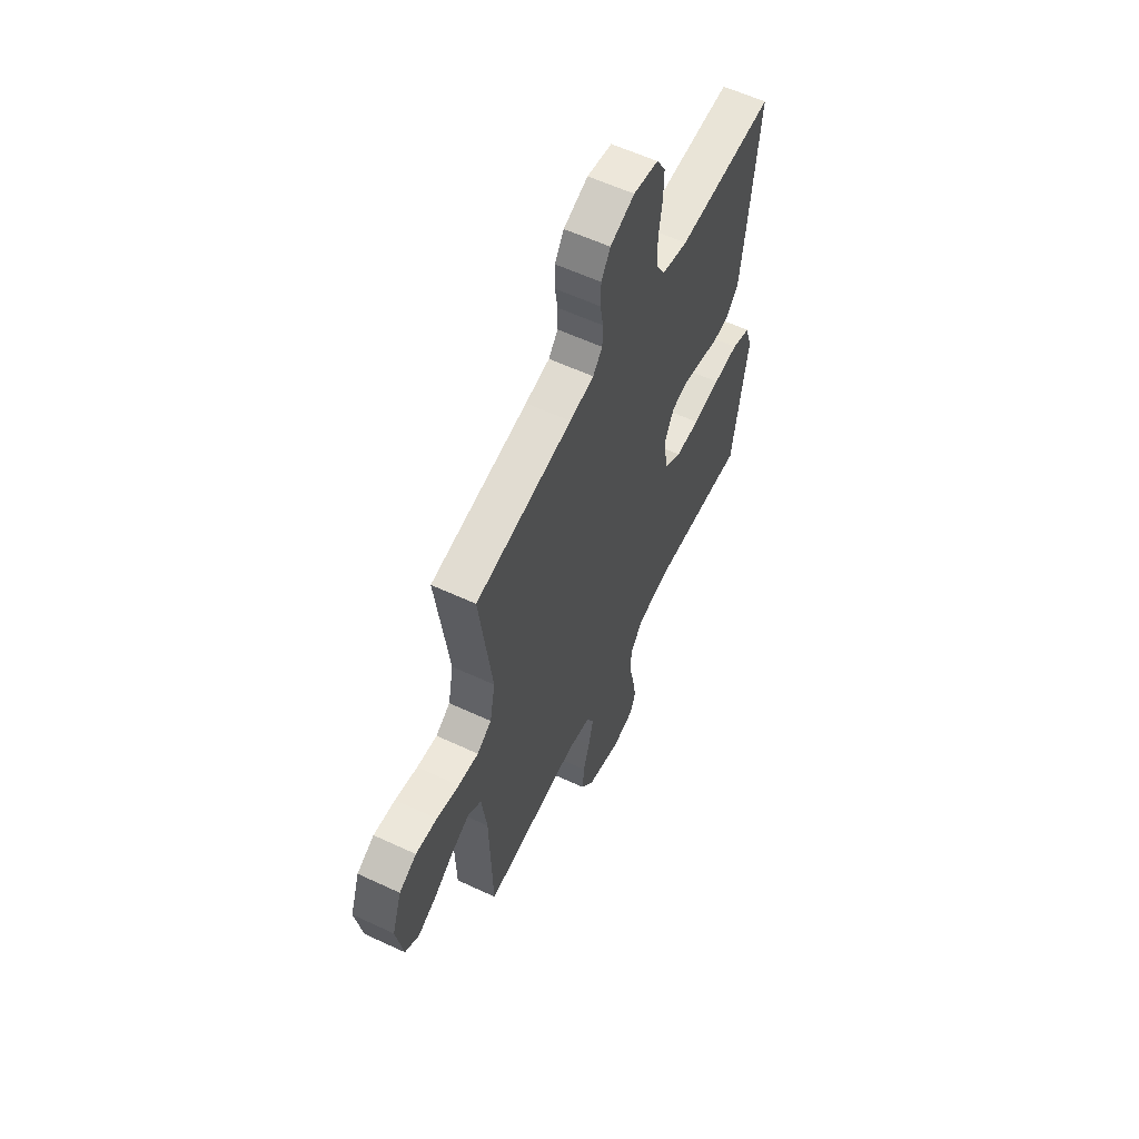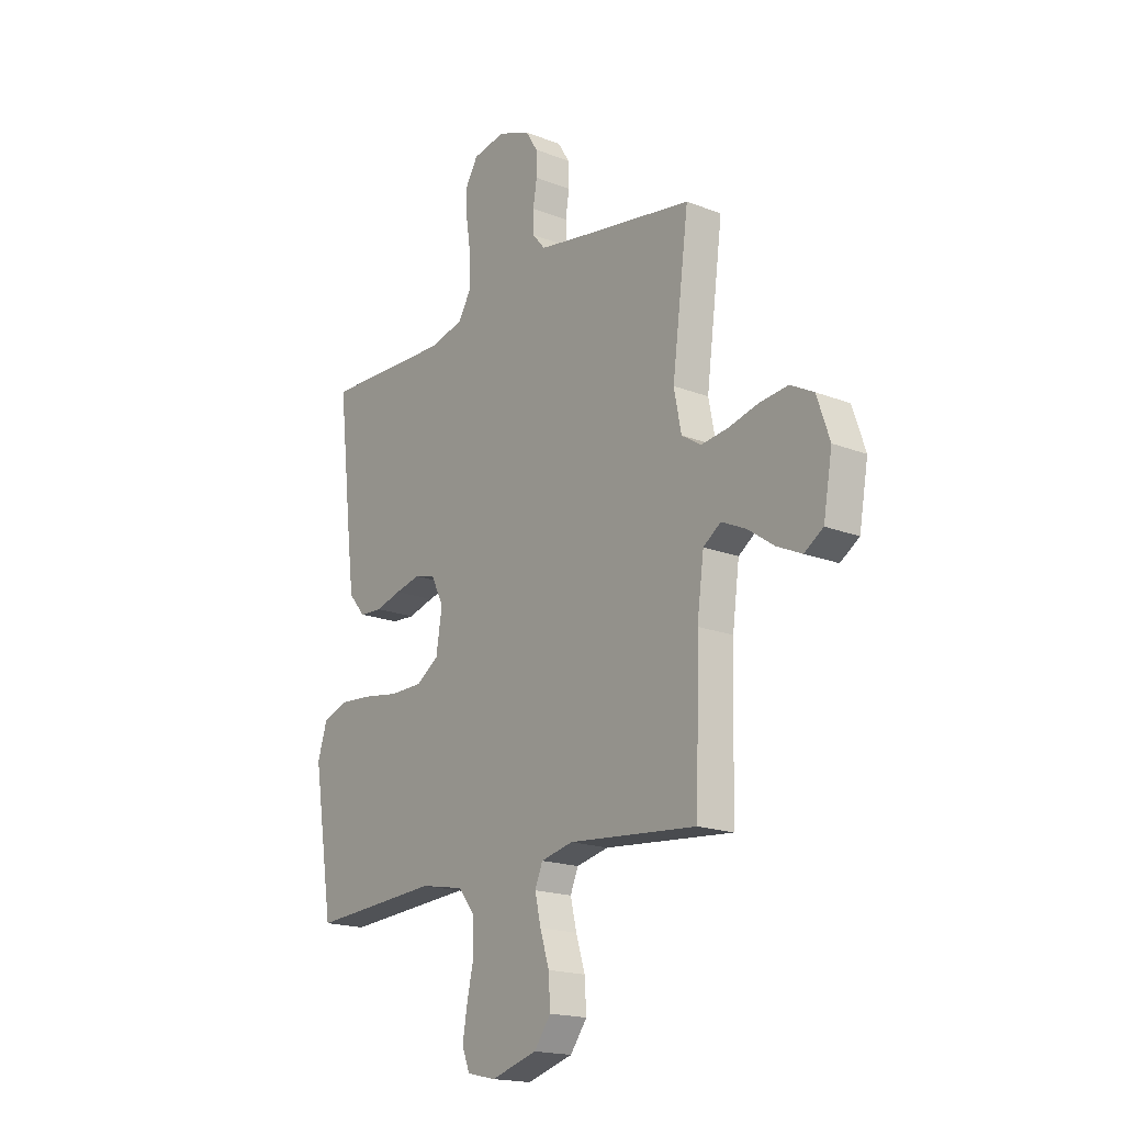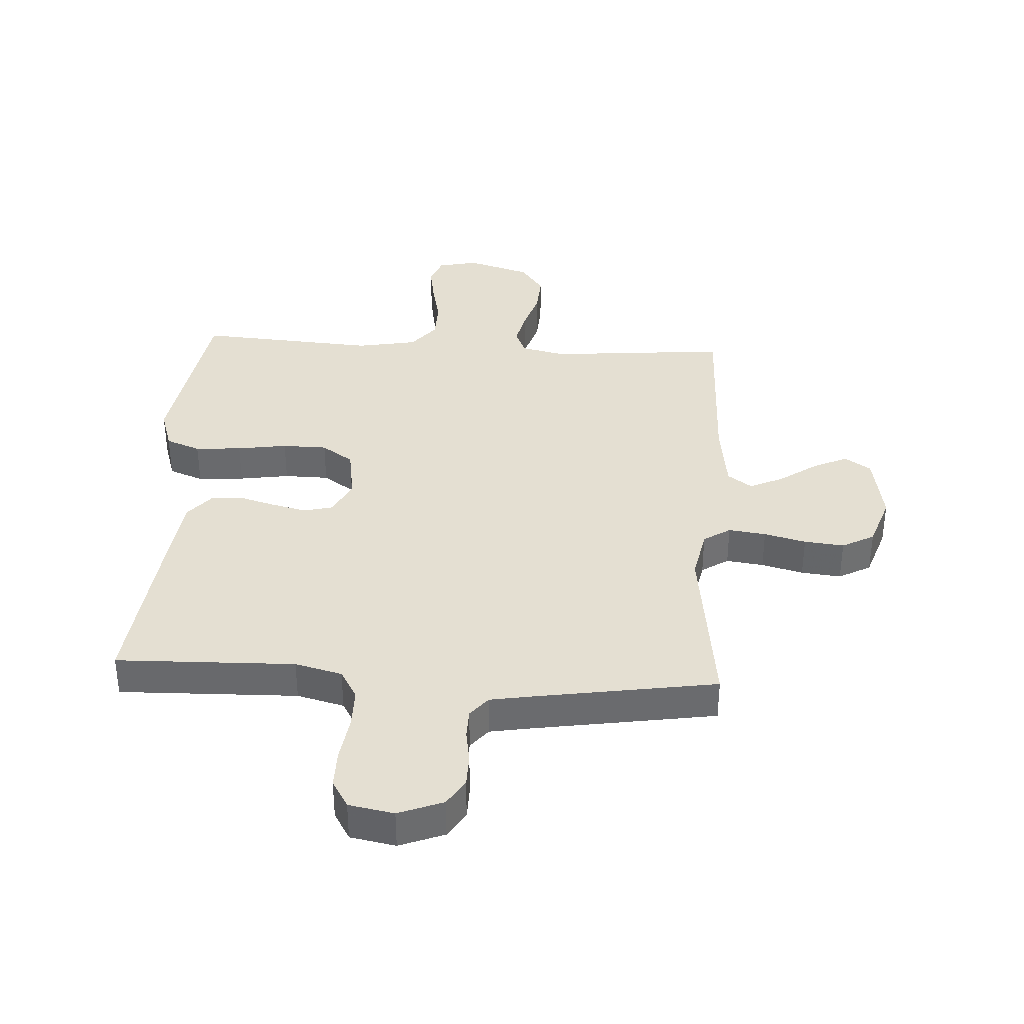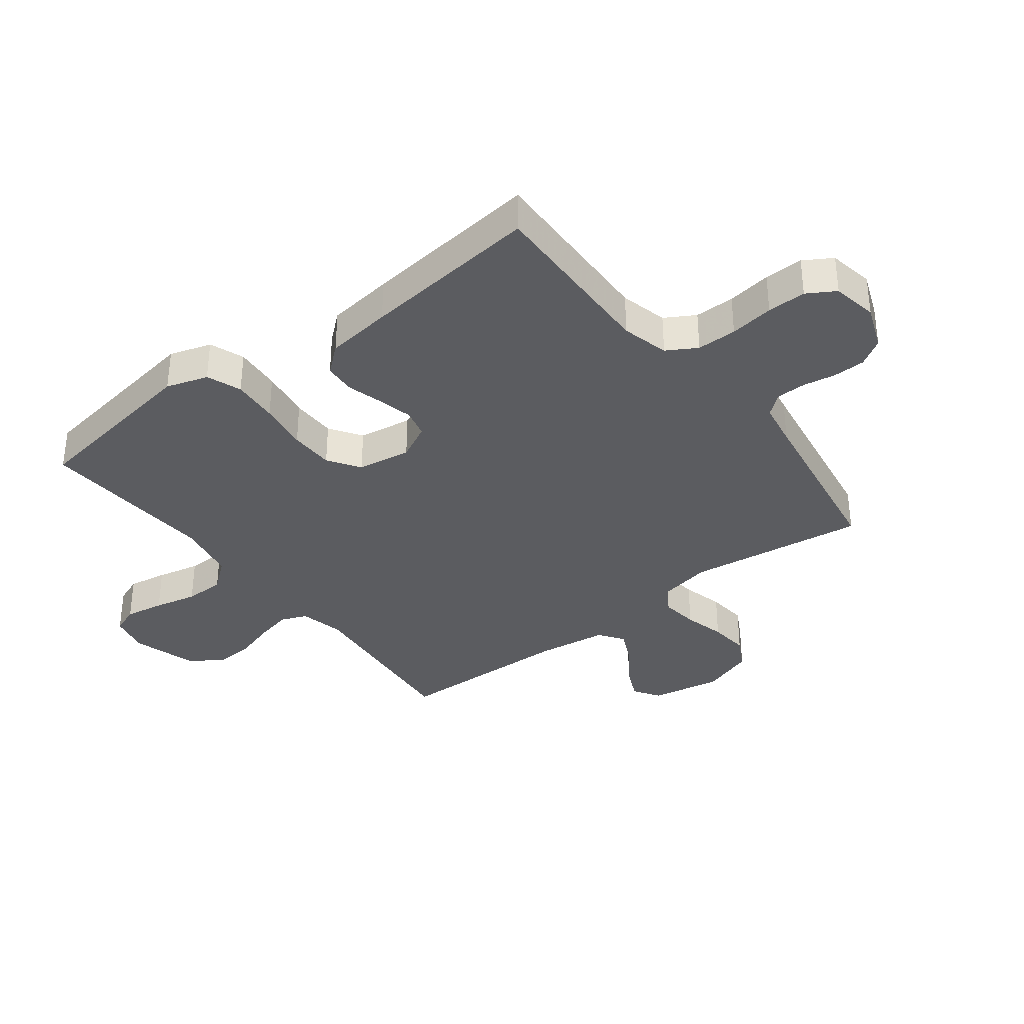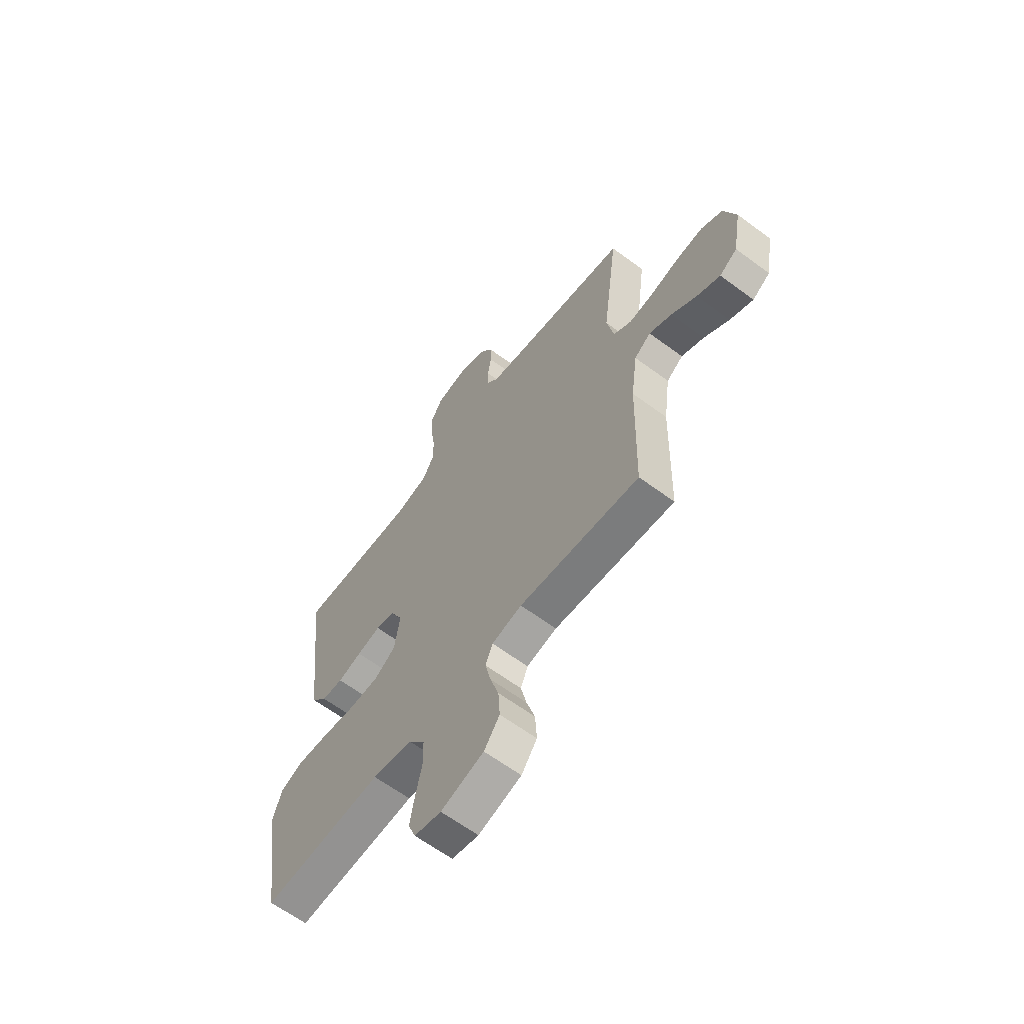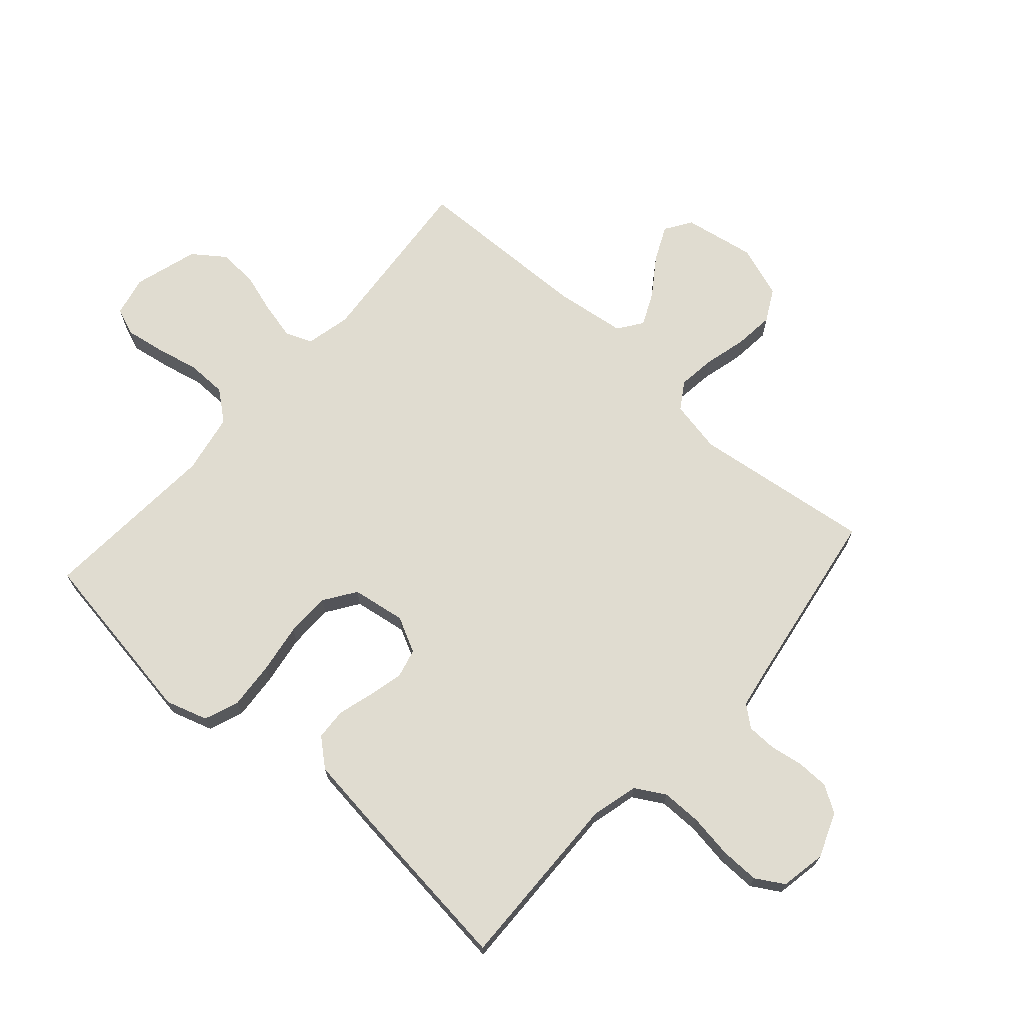
<metadata>
{"format":"obj","ext":"obj","renderer":"f3d","projection":"perspective","resolution":1024,"background":"white","views":[{"elev":59.2,"azim":115.6,"up":"+Z"},{"elev":-18.2,"azim":52.7,"up":"+Z"},{"elev":37.0,"azim":3.4,"up":"+Y"},{"elev":-35.3,"azim":-52.6,"up":"+Y"},{"elev":-63.1,"azim":53.1,"up":"+Z"},{"elev":69.7,"azim":-48.4,"up":"+Y"}]}
</metadata>
<code>
v -0.5 0.07 -0.5
v -0.547 0.07 -0.2
v -0.525 0.07 -0.13
v -0.467 0.07 -0.108
v -0.389 0.07 -0.114
v -0.305 0.07 -0.127
v -0.23 0.07 -0.126
v -0.177 0.07 -0.09
v -0.163 0.07 0
v -0.193 0.07 0.059
v -0.241 0.07 0.071
v -0.3 0.07 0.057
v -0.36 0.07 0.04
v -0.413 0.07 0.043
v -0.452 0.07 0.089
v -0.466 0.07 0.2
v -0.5 0.07 0.5
v -0.2 0.07 0.492
v -0.121 0.07 0.512
v -0.092 0.07 0.562
v -0.092 0.07 0.629
v -0.103 0.07 0.703
v -0.104 0.07 0.768
v -0.076 0.07 0.815
v 0 0.07 0.829
v 0.075 0.07 0.8
v 0.103 0.07 0.755
v 0.104 0.07 0.701
v 0.095 0.07 0.646
v 0.096 0.07 0.596
v 0.125 0.07 0.561
v 0.2 0.07 0.548
v 0.5 0.07 0.5
v 0.461 0.07 0.2
v 0.478 0.07 0.113
v 0.523 0.07 0.084
v 0.586 0.07 0.092
v 0.656 0.07 0.11
v 0.723 0.07 0.117
v 0.777 0.07 0.088
v 0.807 0.07 0
v 0.786 0.07 -0.119
v 0.742 0.07 -0.148
v 0.684 0.07 -0.121
v 0.621 0.07 -0.077
v 0.565 0.07 -0.051
v 0.524 0.07 -0.08
v 0.508 0.07 -0.2
v 0.5 0.07 -0.5
v 0.2 0.07 -0.473
v 0.125 0.07 -0.49
v 0.107 0.07 -0.534
v 0.121 0.07 -0.595
v 0.142 0.07 -0.663
v 0.146 0.07 -0.73
v 0.107 0.07 -0.783
v 0 0.07 -0.815
v -0.067 0.07 -0.8
v -0.085 0.07 -0.754
v -0.074 0.07 -0.688
v -0.058 0.07 -0.616
v -0.059 0.07 -0.549
v -0.099 0.07 -0.499
v -0.2 0.07 -0.48
v -0.5 0 -0.5
v -0.547 0 -0.2
v -0.525 0 -0.13
v -0.467 0 -0.108
v -0.389 0 -0.114
v -0.305 0 -0.127
v -0.23 0 -0.126
v -0.177 0 -0.09
v -0.163 0 0
v -0.193 0 0.059
v -0.241 0 0.071
v -0.3 0 0.057
v -0.36 0 0.04
v -0.413 0 0.043
v -0.452 0 0.089
v -0.466 0 0.2
v -0.5 0 0.5
v -0.2 0 0.492
v -0.121 0 0.512
v -0.092 0 0.562
v -0.092 0 0.629
v -0.103 0 0.703
v -0.104 0 0.768
v -0.076 0 0.815
v 0 0 0.829
v 0.075 0 0.8
v 0.103 0 0.755
v 0.104 0 0.701
v 0.095 0 0.646
v 0.096 0 0.596
v 0.125 0 0.561
v 0.2 0 0.548
v 0.5 0 0.5
v 0.461 0 0.2
v 0.478 0 0.113
v 0.523 0 0.084
v 0.586 0 0.092
v 0.656 0 0.11
v 0.723 0 0.117
v 0.777 0 0.088
v 0.807 0 0
v 0.786 0 -0.119
v 0.742 0 -0.148
v 0.684 0 -0.121
v 0.621 0 -0.077
v 0.565 0 -0.051
v 0.524 0 -0.08
v 0.508 0 -0.2
v 0.5 0 -0.5
v 0.2 0 -0.473
v 0.125 0 -0.49
v 0.107 0 -0.534
v 0.121 0 -0.595
v 0.142 0 -0.663
v 0.146 0 -0.73
v 0.107 0 -0.783
v 0 0 -0.815
v -0.067 0 -0.8
v -0.085 0 -0.754
v -0.074 0 -0.688
v -0.058 0 -0.616
v -0.059 0 -0.549
v -0.099 0 -0.499
v -0.2 0 -0.48
f 58 59 60 61
f 56 57 58 61
f 56 61 62
f 53 54 55 56
f 52 53 56 62
f 51 52 62 63
f 48 49 50
f 47 48 50 51
f 42 43 44 45
f 42 45 46
f 41 42 46
f 40 41 46
f 37 38 39 40
f 36 37 40 46
f 35 36 46 47
f 32 33 34
f 31 32 34 35
f 30 31 35 47
f 26 27 28 29
f 26 29 30
f 25 26 30
f 24 25 30
f 21 22 23 24
f 20 21 24 30
f 19 20 30 47
f 15 16 17 18
f 12 13 14 15
f 11 12 15 18
f 10 11 18 19
f 3 4 5 6
f 3 6 7
f 64 1 2 3
f 64 3 7
f 63 64 7 8
f 51 63 8 9
f 19 47 51
f 9 10 19 51
f 125 124 123 122
f 125 122 121 120
f 126 125 120
f 120 119 118 117
f 126 120 117 116
f 127 126 116 115
f 114 113 112
f 115 114 112 111
f 109 108 107 106
f 110 109 106
f 110 106 105
f 110 105 104
f 104 103 102 101
f 110 104 101 100
f 111 110 100 99
f 98 97 96
f 99 98 96 95
f 111 99 95 94
f 93 92 91 90
f 94 93 90
f 94 90 89
f 94 89 88
f 88 87 86 85
f 94 88 85 84
f 111 94 84 83
f 82 81 80 79
f 79 78 77 76
f 82 79 76 75
f 83 82 75 74
f 70 69 68 67
f 71 70 67
f 67 66 65 128
f 71 67 128
f 72 71 128 127
f 73 72 127 115
f 115 111 83
f 115 83 74 73
f 1 65 66 2
f 2 66 67 3
f 3 67 68 4
f 4 68 69 5
f 5 69 70 6
f 6 70 71 7
f 7 71 72 8
f 8 72 73 9
f 9 73 74 10
f 10 74 75 11
f 11 75 76 12
f 12 76 77 13
f 13 77 78 14
f 14 78 79 15
f 15 79 80 16
f 16 80 81 17
f 17 81 82 18
f 18 82 83 19
f 19 83 84 20
f 20 84 85 21
f 21 85 86 22
f 22 86 87 23
f 23 87 88 24
f 24 88 89 25
f 25 89 90 26
f 26 90 91 27
f 27 91 92 28
f 28 92 93 29
f 29 93 94 30
f 30 94 95 31
f 31 95 96 32
f 32 96 97 33
f 33 97 98 34
f 34 98 99 35
f 35 99 100 36
f 36 100 101 37
f 37 101 102 38
f 38 102 103 39
f 39 103 104 40
f 40 104 105 41
f 41 105 106 42
f 42 106 107 43
f 43 107 108 44
f 44 108 109 45
f 45 109 110 46
f 46 110 111 47
f 47 111 112 48
f 48 112 113 49
f 49 113 114 50
f 50 114 115 51
f 51 115 116 52
f 52 116 117 53
f 53 117 118 54
f 54 118 119 55
f 55 119 120 56
f 56 120 121 57
f 57 121 122 58
f 58 122 123 59
f 59 123 124 60
f 60 124 125 61
f 61 125 126 62
f 62 126 127 63
f 63 127 128 64
f 64 128 65 1

</code>
